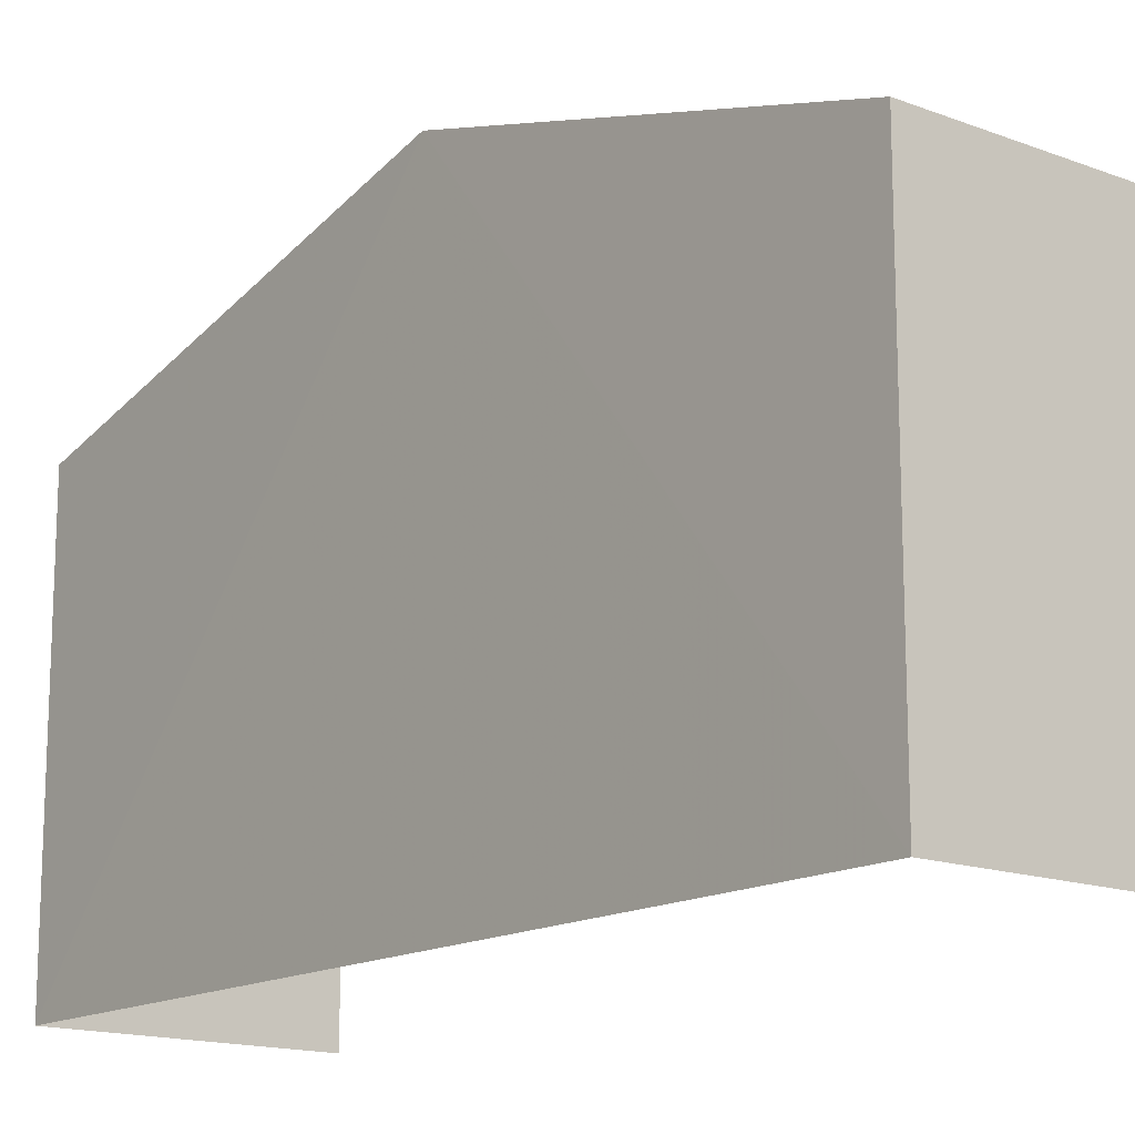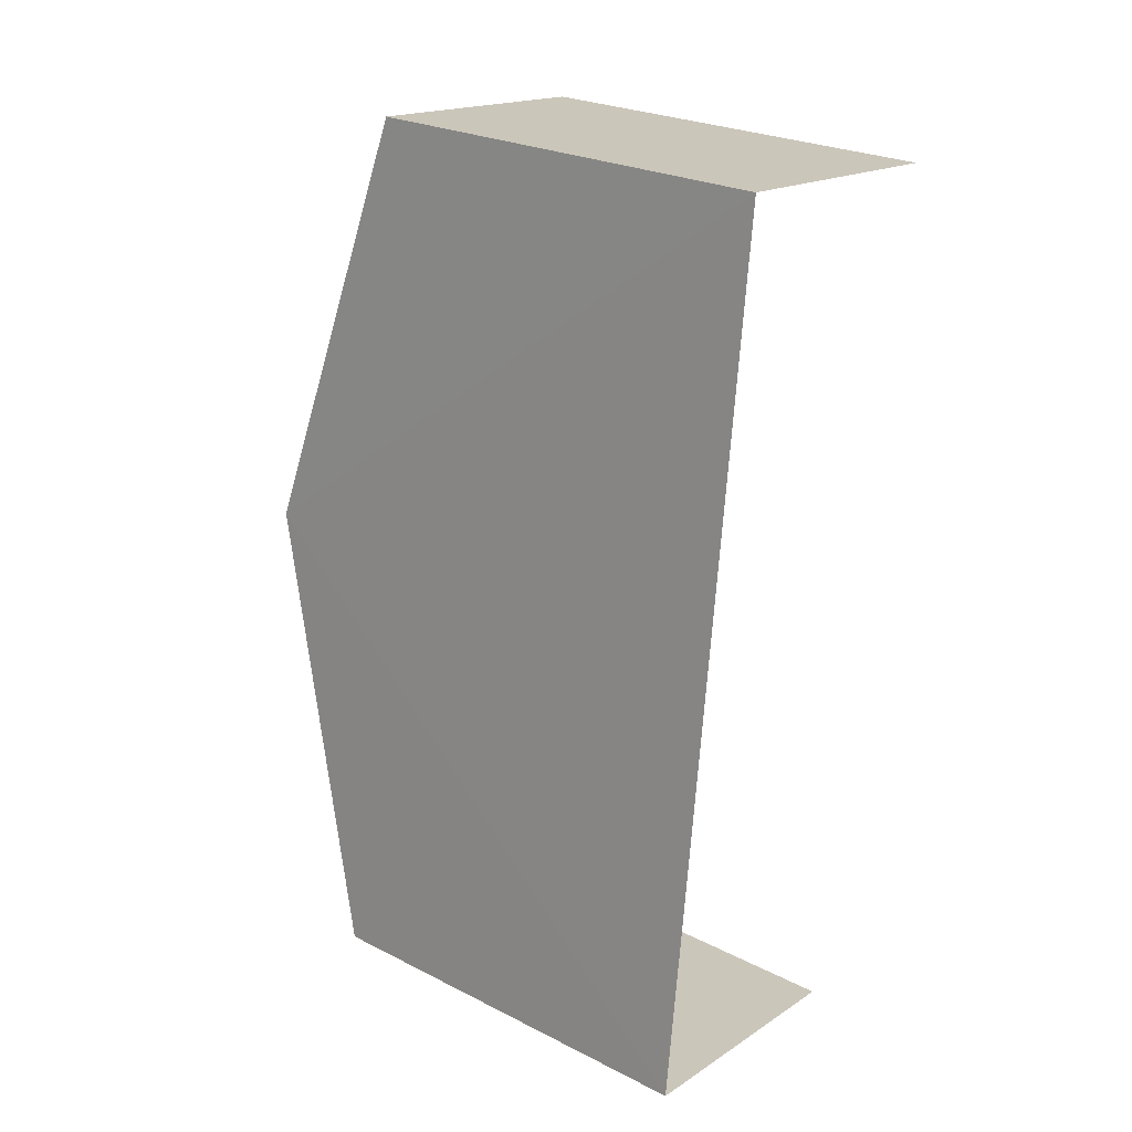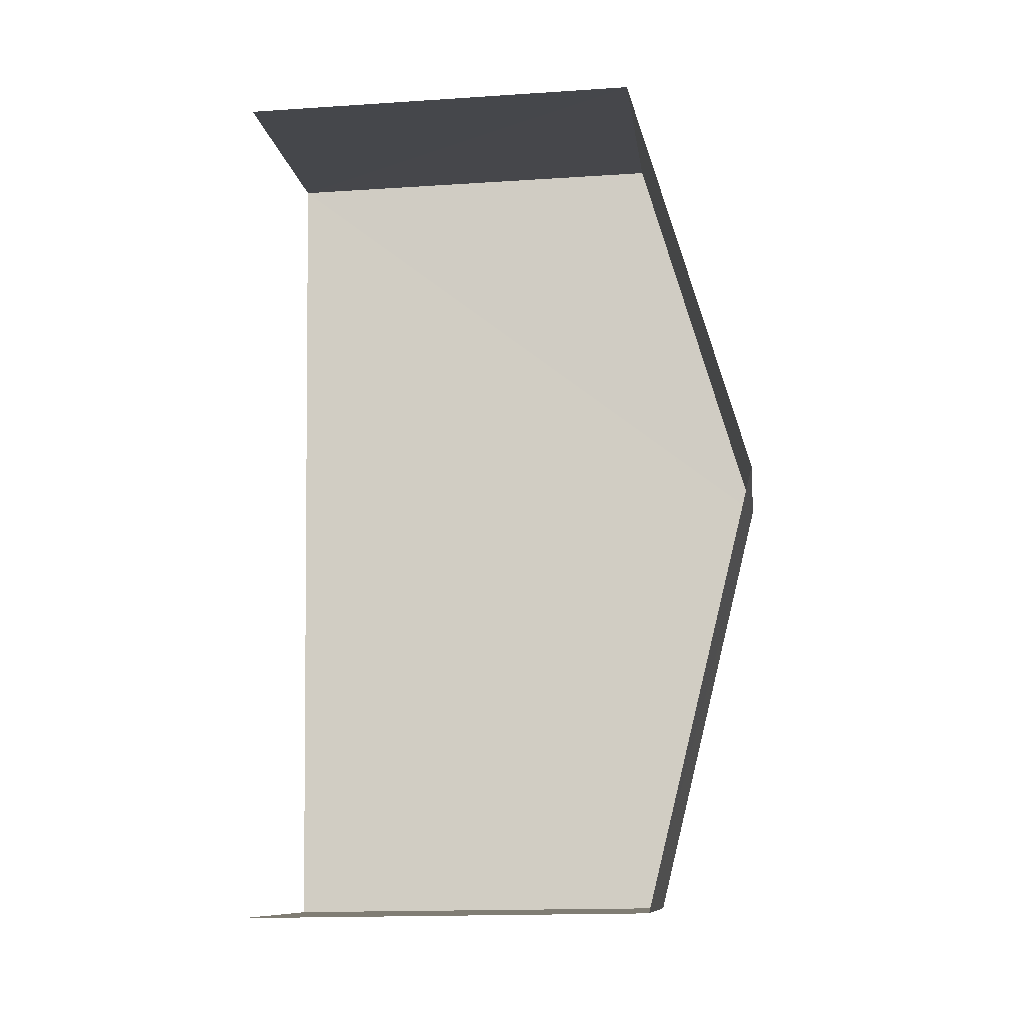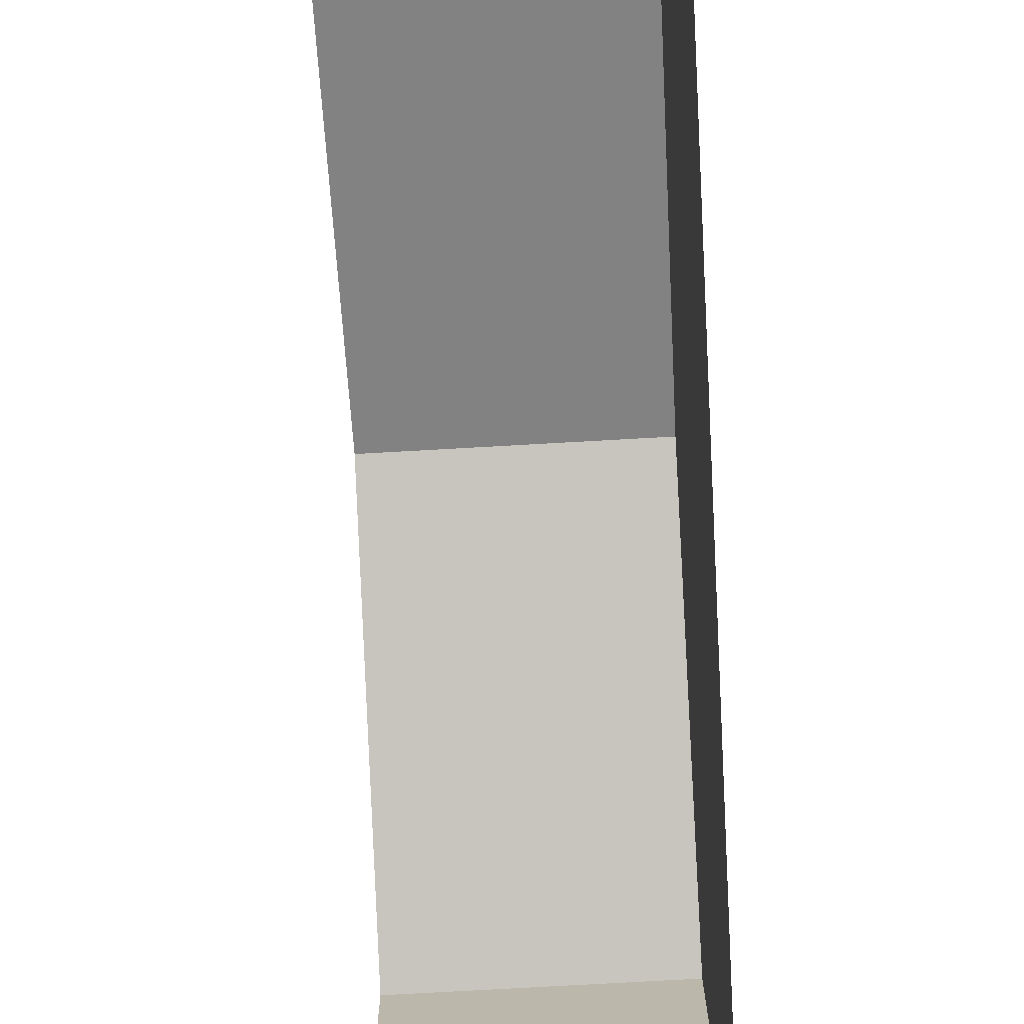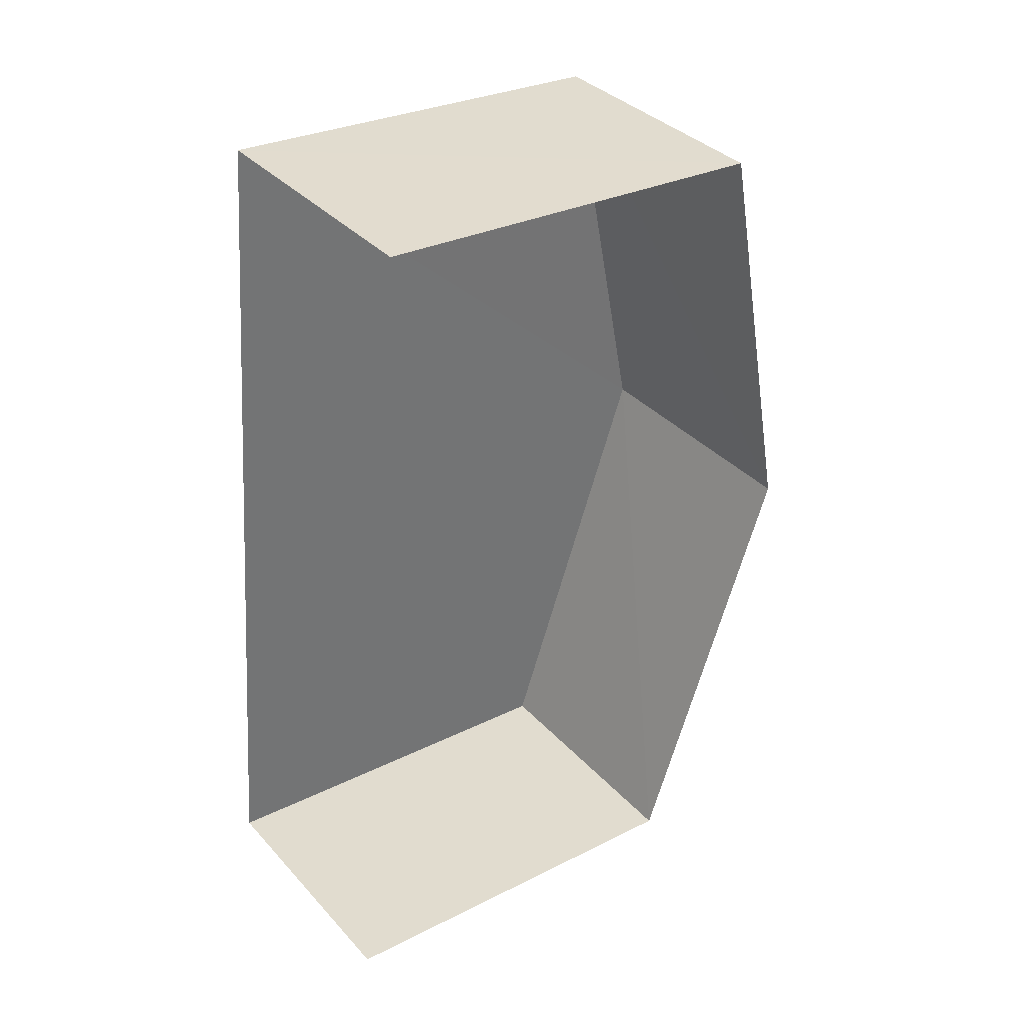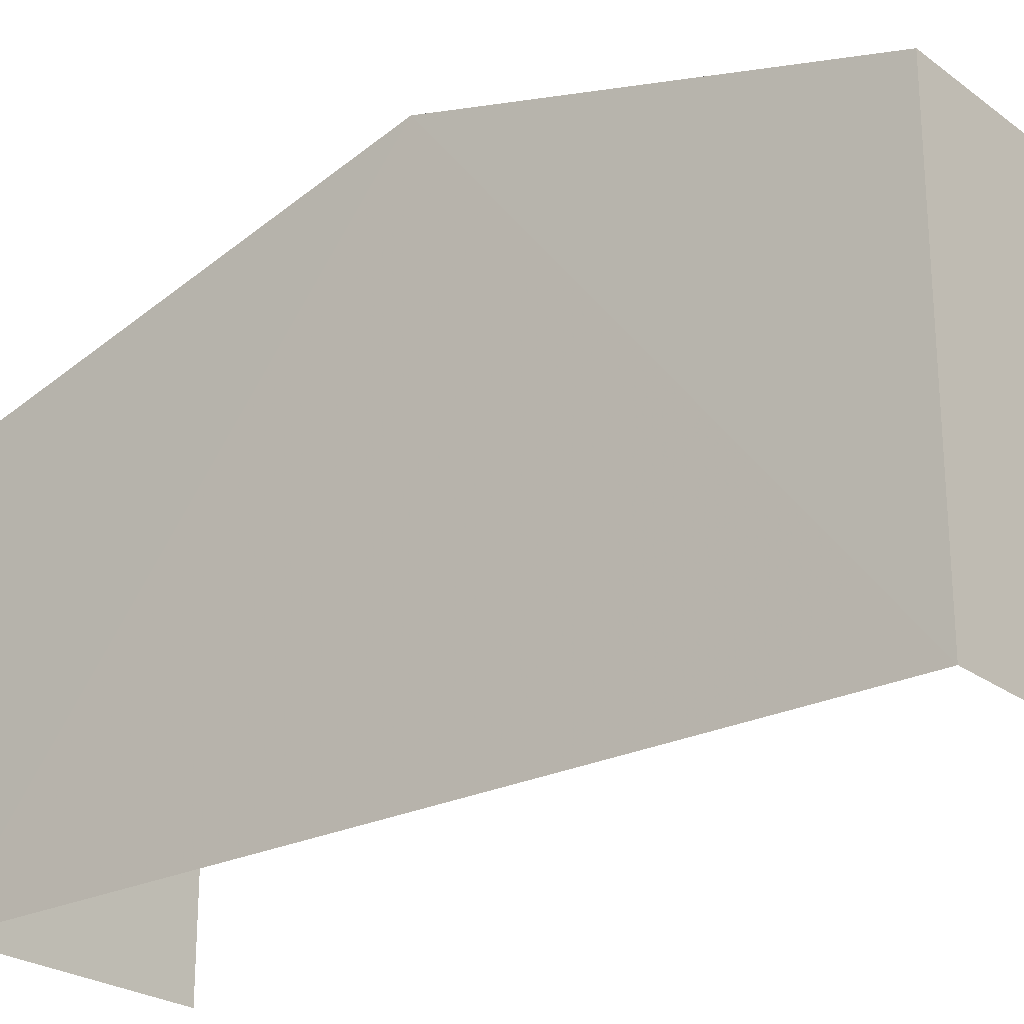
<metadata>
{"format":"obj","ext":"obj","renderer":"f3d","projection":"perspective","resolution":1024,"background":"white","views":[{"elev":-15.2,"azim":147.2,"up":"+Z"},{"elev":25.5,"azim":129.0,"up":"+Y"},{"elev":-16.7,"azim":-82.5,"up":"+Y"},{"elev":-75.2,"azim":9.3,"up":"+Z"},{"elev":28.8,"azim":-126.9,"up":"+Y"},{"elev":-24.3,"azim":135.5,"up":"+Z"}]}
</metadata>
<code>
v -3.74e+05 -1.057e+05 18.57
v -3.74e+05 -1.057e+05 18.56
v -3.74e+05 -1.057e+05 18.56
v -3.74e+05 -1.057e+05 18.57
v -3.74e+05 -1.057e+05 26.18
v -3.74e+05 -1.057e+05 26.18
v -3.74e+05 -1.057e+05 28.34
v -3.74e+05 -1.057e+05 28.35
v -3.74e+05 -1.057e+05 26.18
v -3.74e+05 -1.057e+05 26.18
f 1 2 3
f 4 1 3
f 10 2 8
f 2 1 8
f 1 5 8
f 5 6 7
f 8 5 7
f 9 10 8
f 7 9 8
f 6 4 7
f 4 3 7
f 3 9 7
f 10 3 2
f 10 9 3
f 5 1 4
f 6 5 4

</code>
